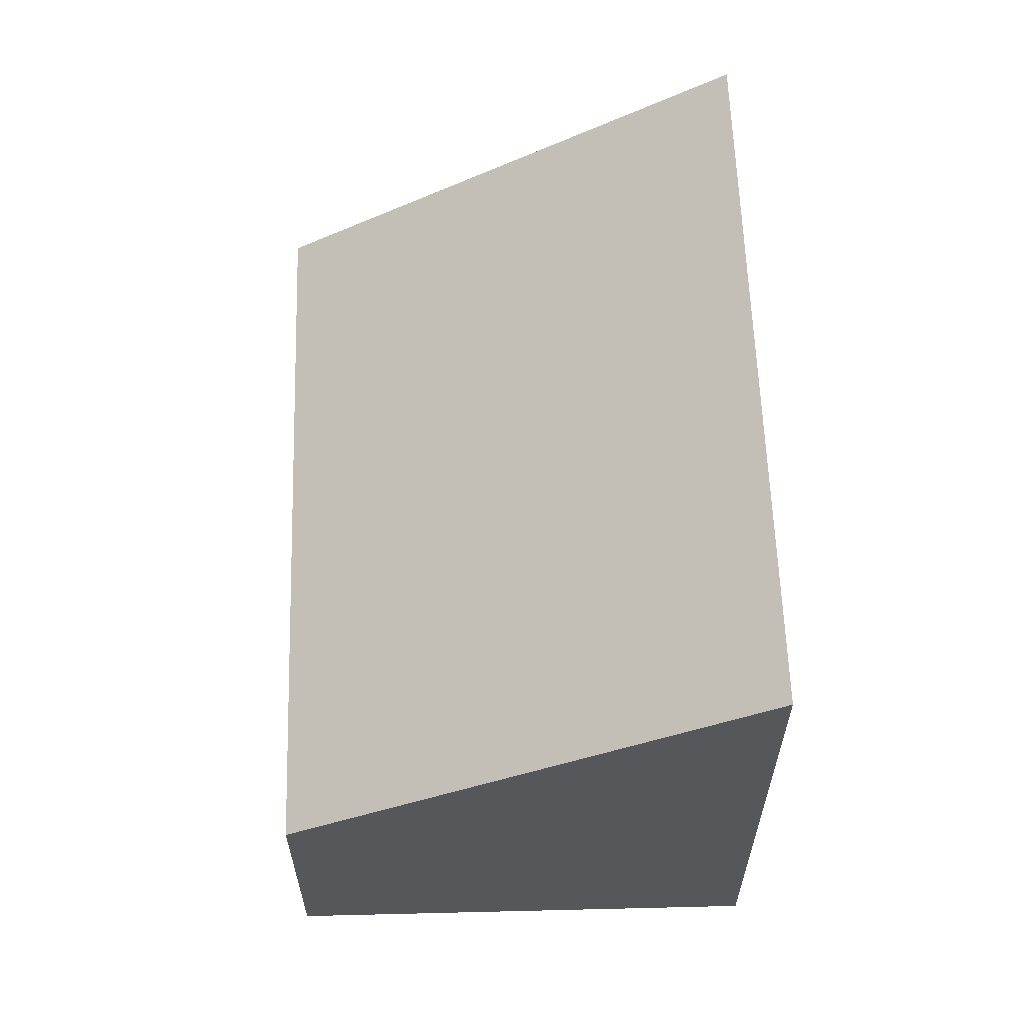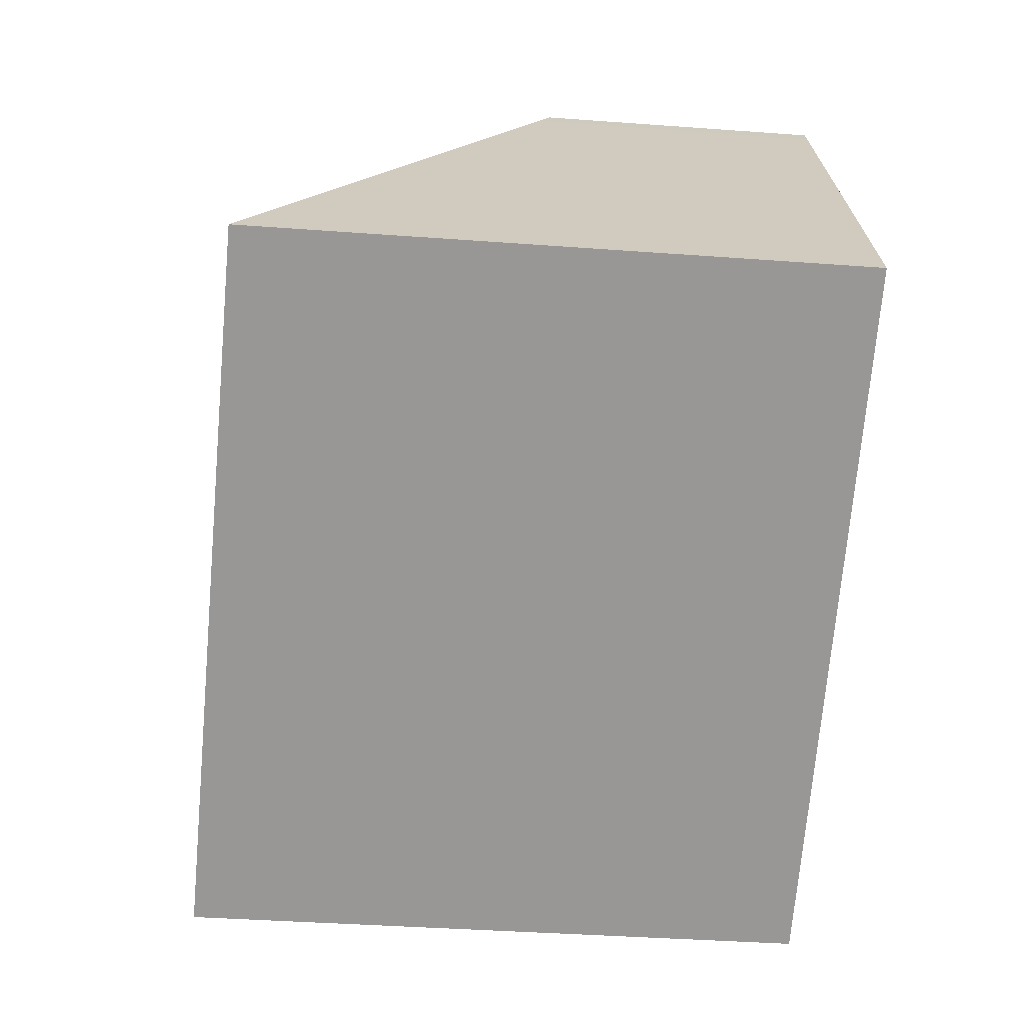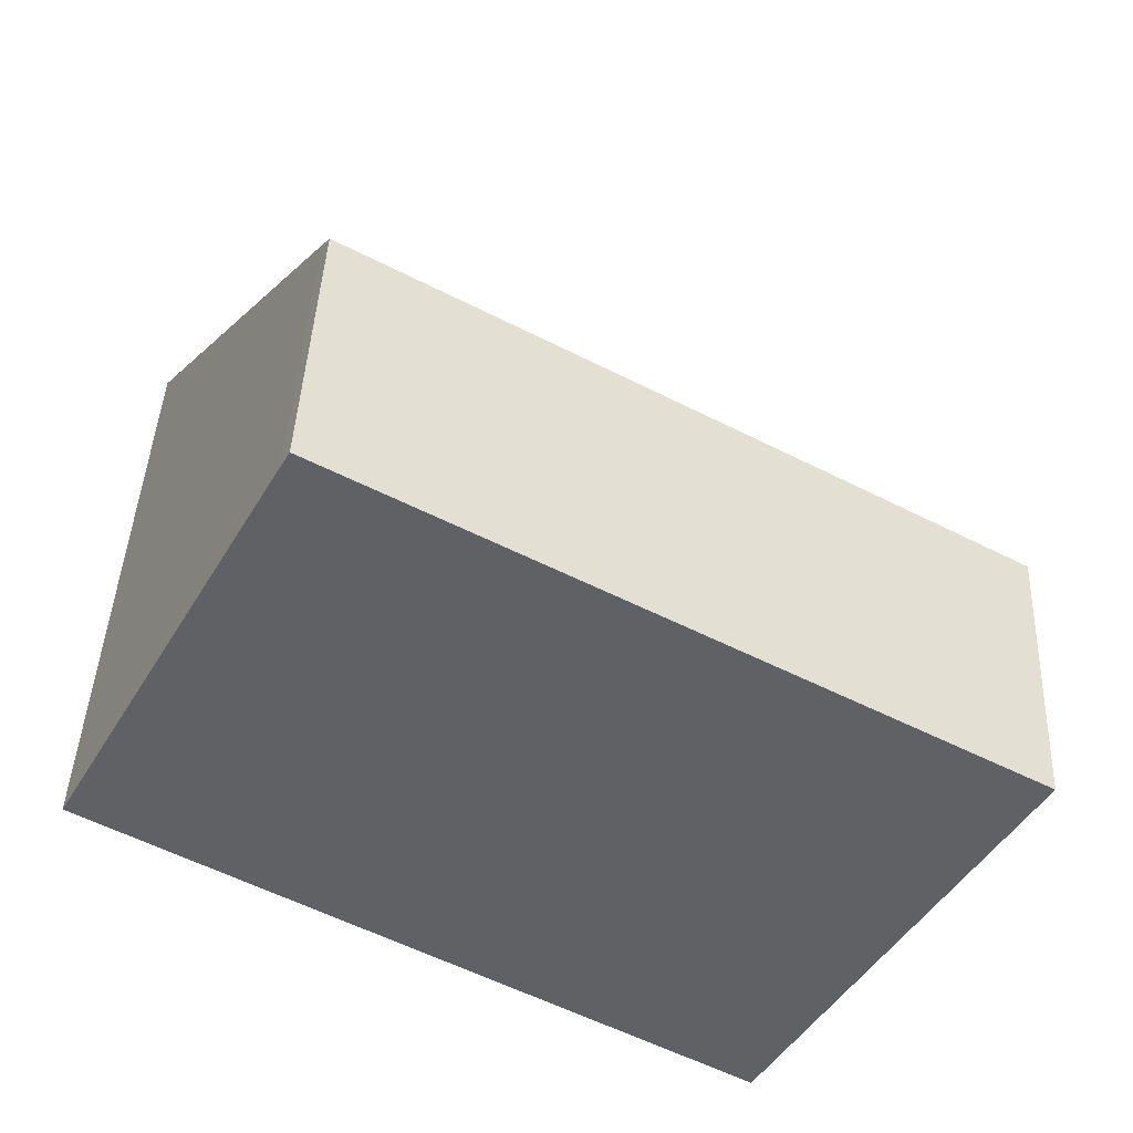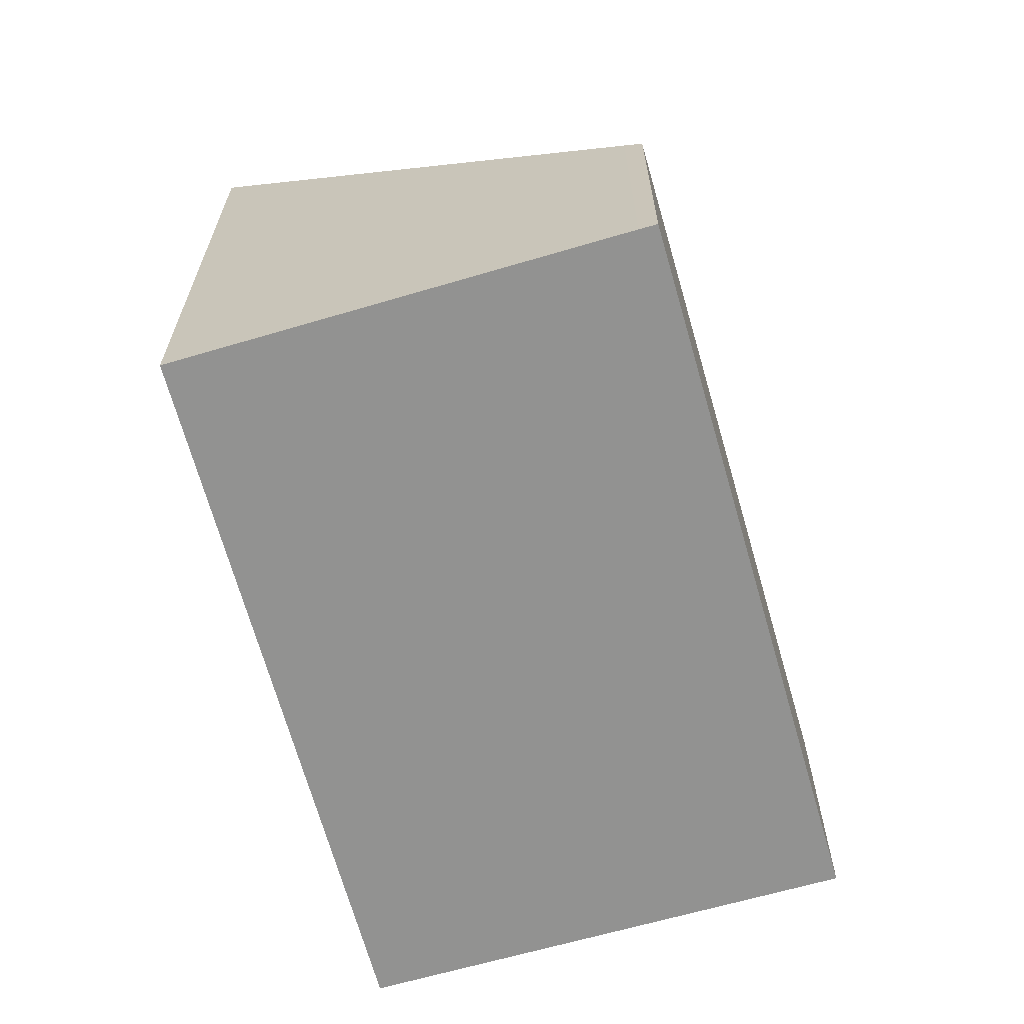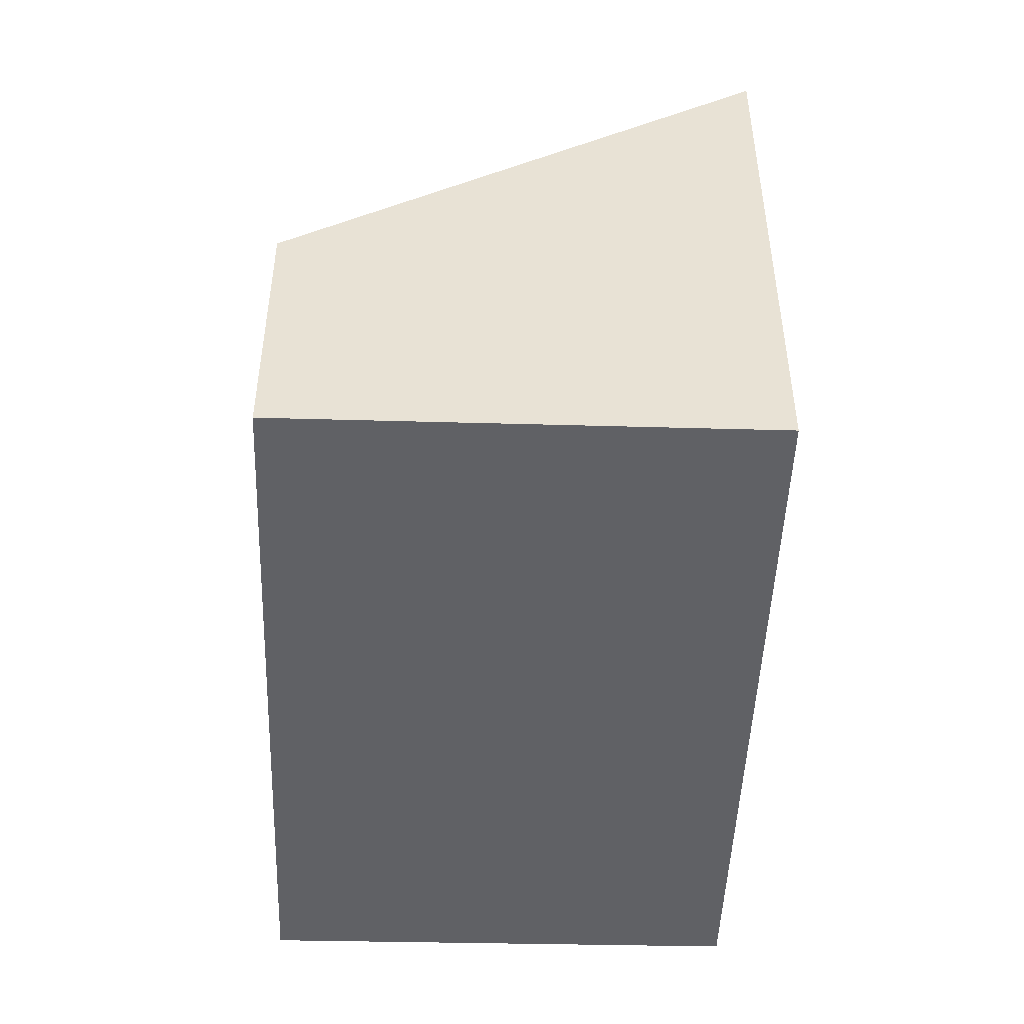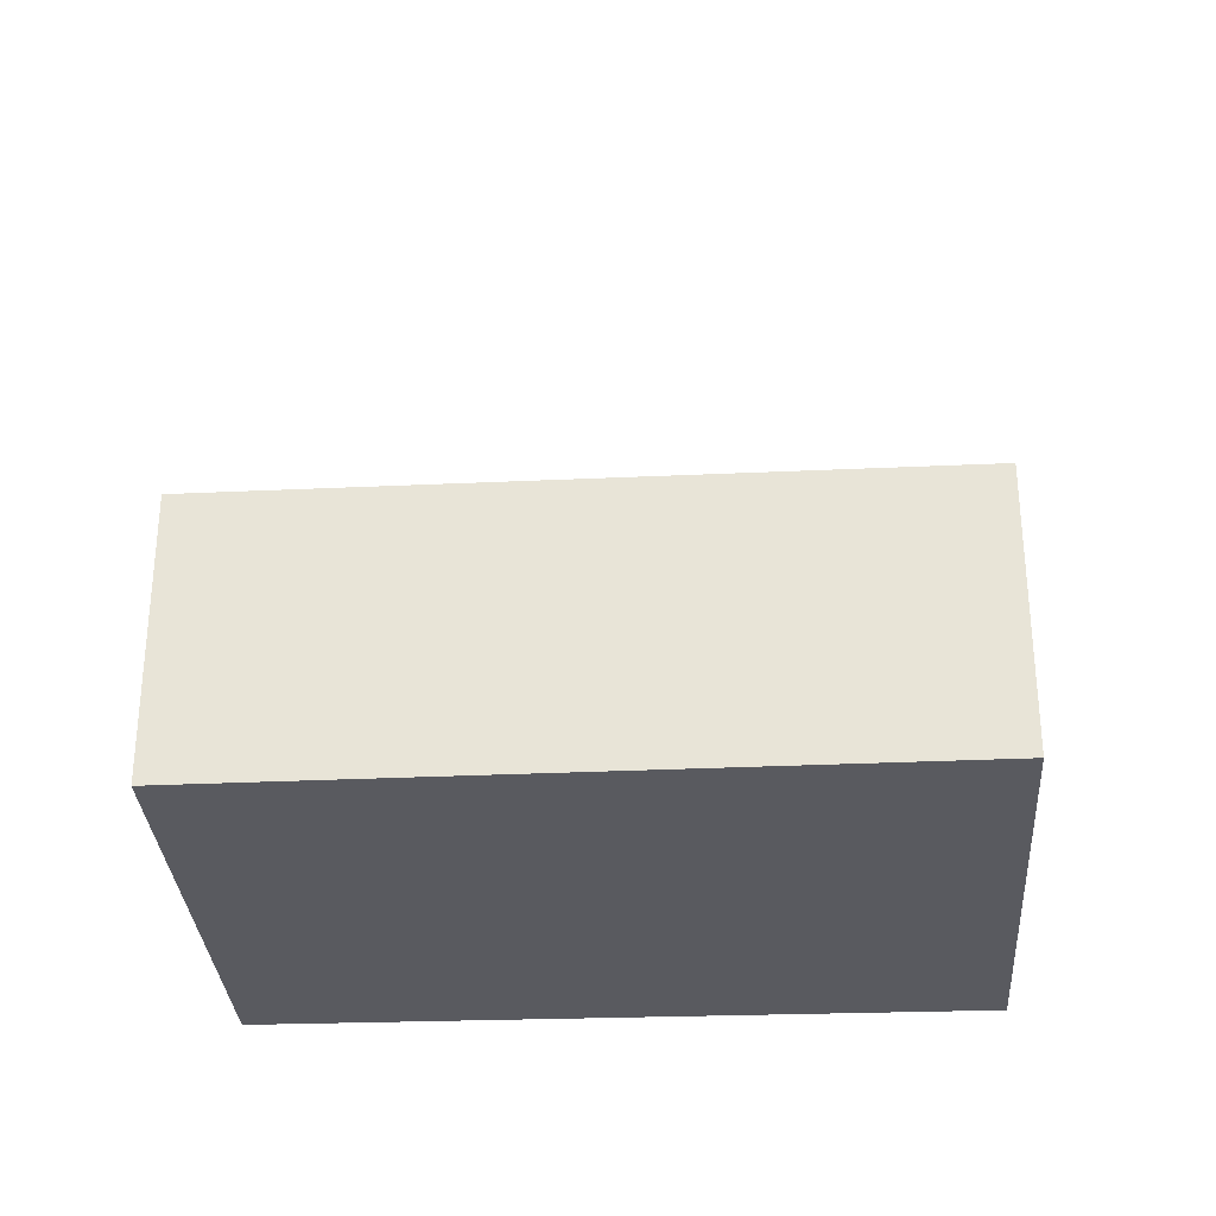
<metadata>
{"format":"obj","ext":"obj","renderer":"f3d","projection":"perspective","resolution":1024,"background":"white","views":[{"elev":63.0,"azim":117.8,"up":"+Y"},{"elev":-37.9,"azim":-95.4,"up":"+Z"},{"elev":42.6,"azim":2.5,"up":"+Z"},{"elev":-66.2,"azim":-44.7,"up":"+Y"},{"elev":-50.0,"azim":117.5,"up":"+Y"},{"elev":-31.9,"azim":32.9,"up":"+Y"}]}
</metadata>
<code>
v  7.915 7.718 -4.596
v  2.931 3.578 5.332
v  10.96 3.578 0.843
v  0 7.62 4.666e-16
v  2.817 3.733 5.129
v  2.931 -3.265e-16 5.332
v  10.96 -5.162e-17 0.843
v  7.915 2.814e-16 -4.596
v  0 0 0
v  2.817 -3.141e-16 5.129
g defaultobject
f 1 2 3
f 2 1 4
f 2 4 5
f 6 3 2
f 3 6 7
f 3 8 1
f 8 3 7
f 8 4 1
f 4 8 9
f 9 5 4
f 5 9 10
f 5 10 2
f 2 10 6
f 10 7 6
f 7 10 8
f 8 10 9

</code>
